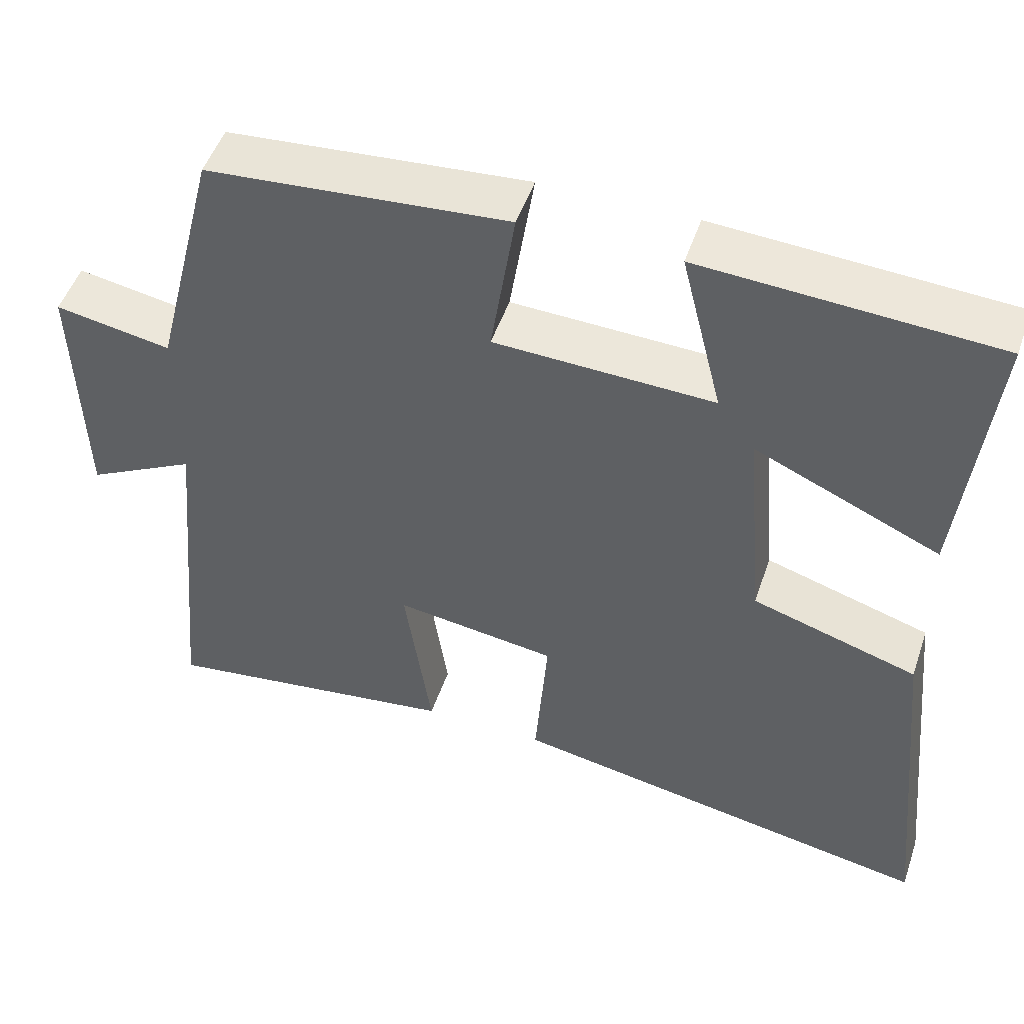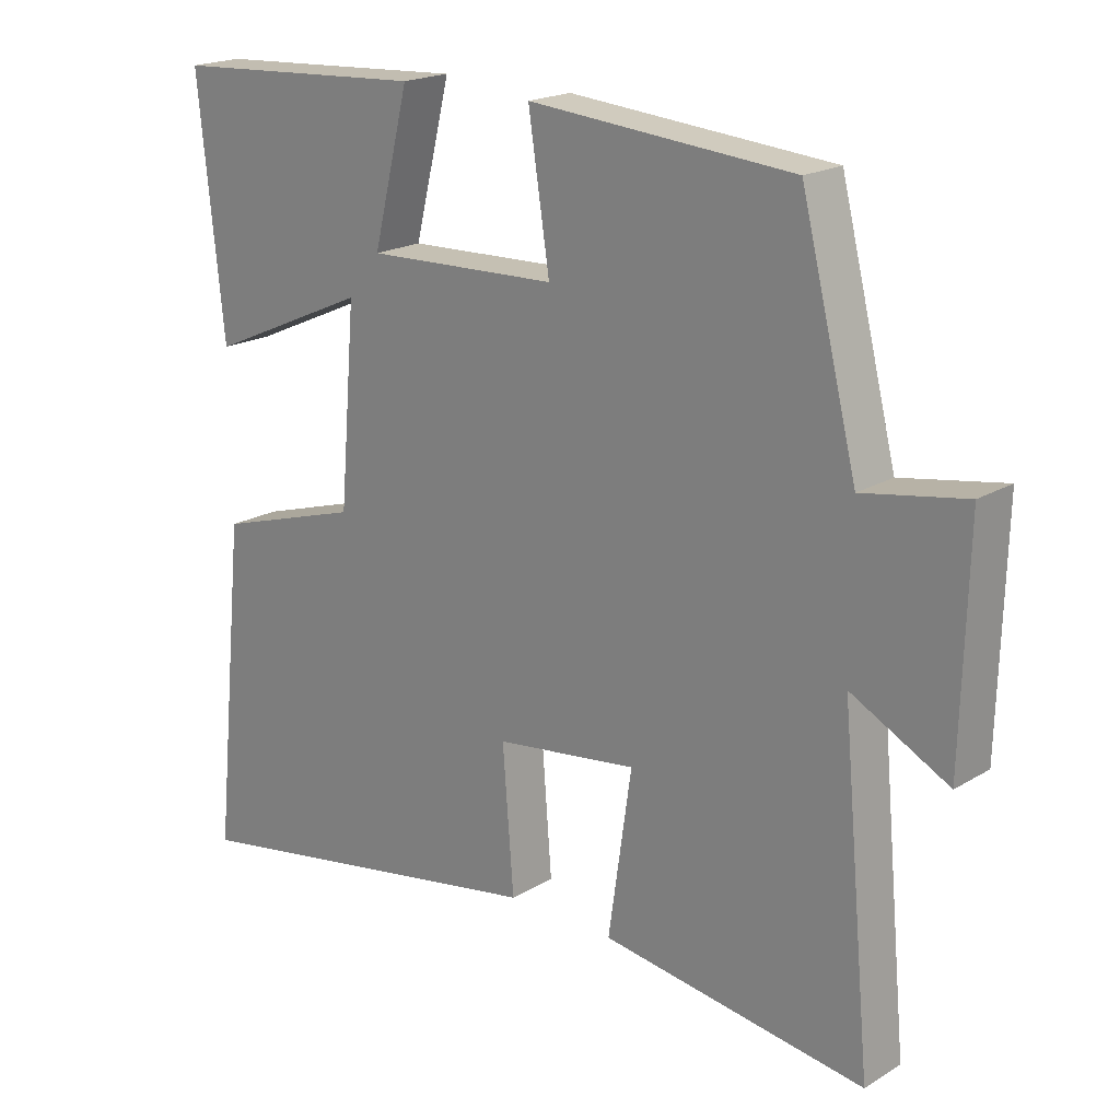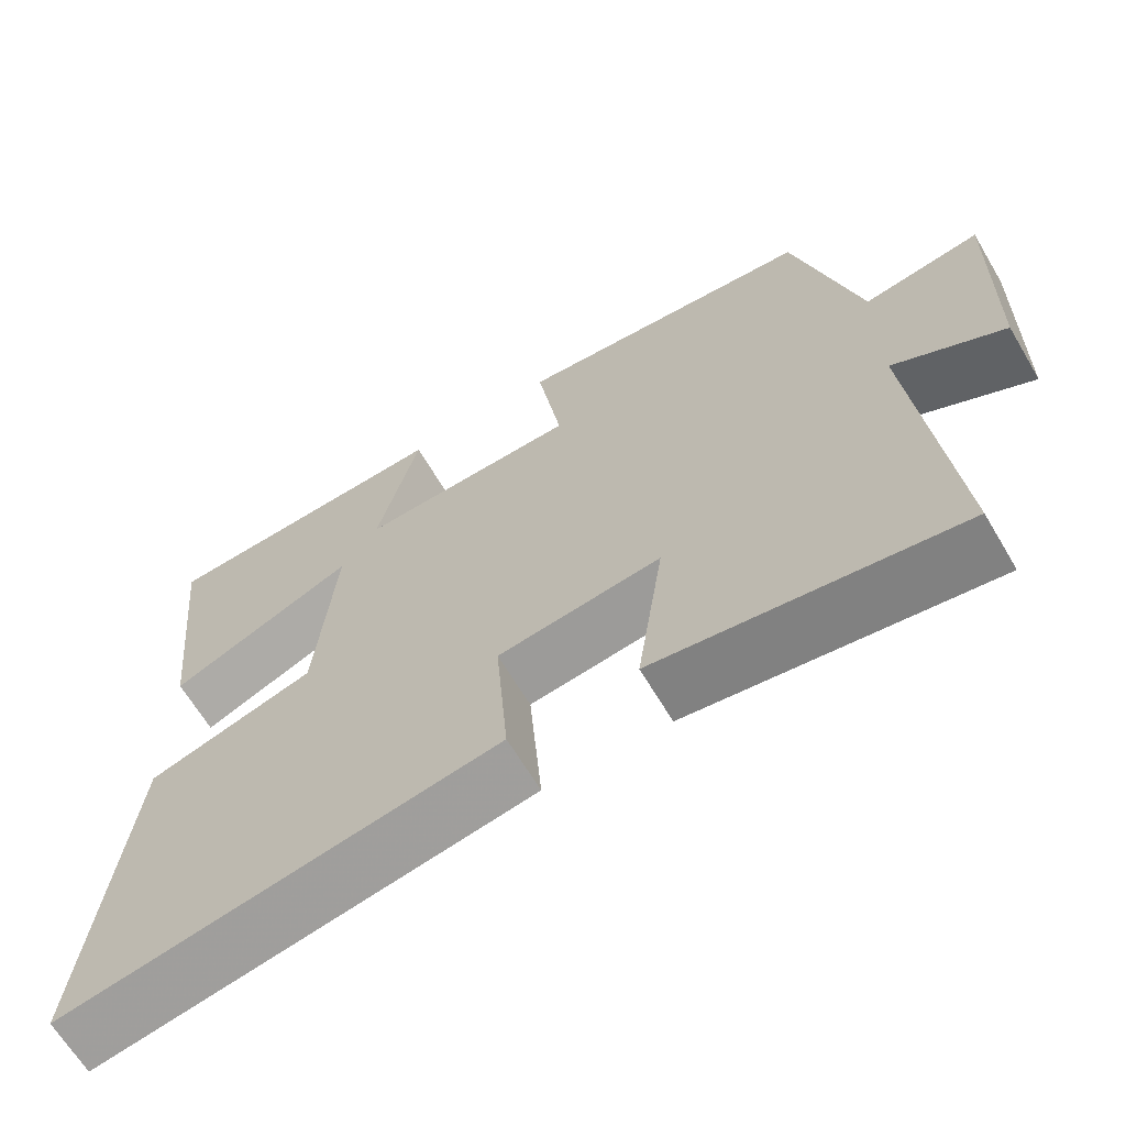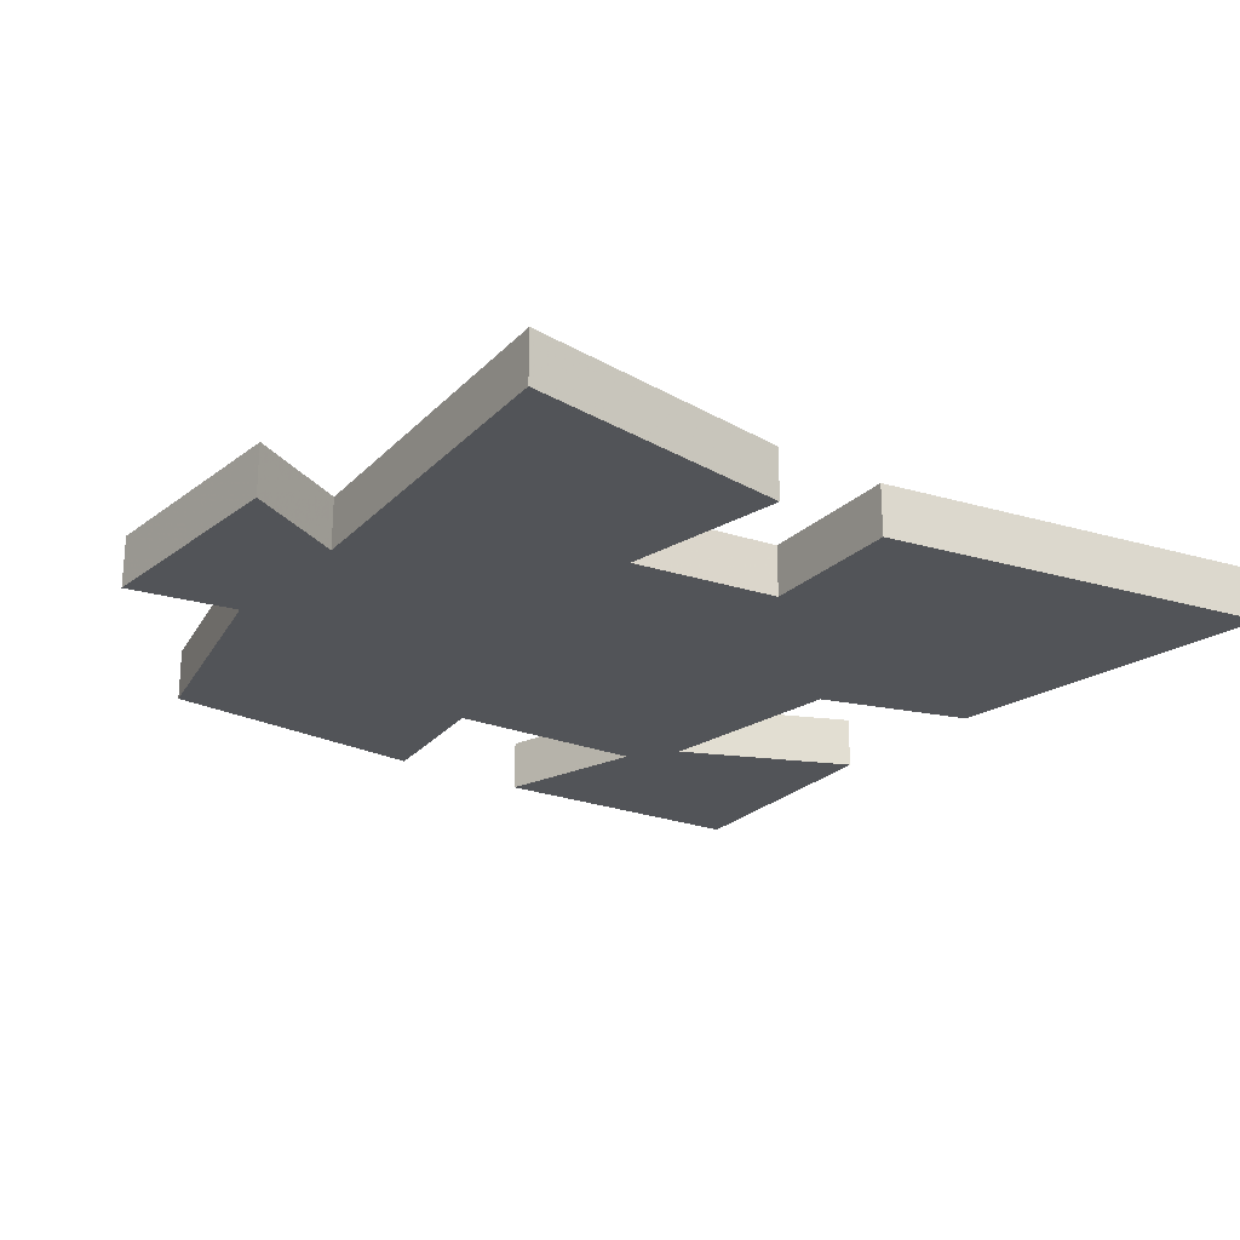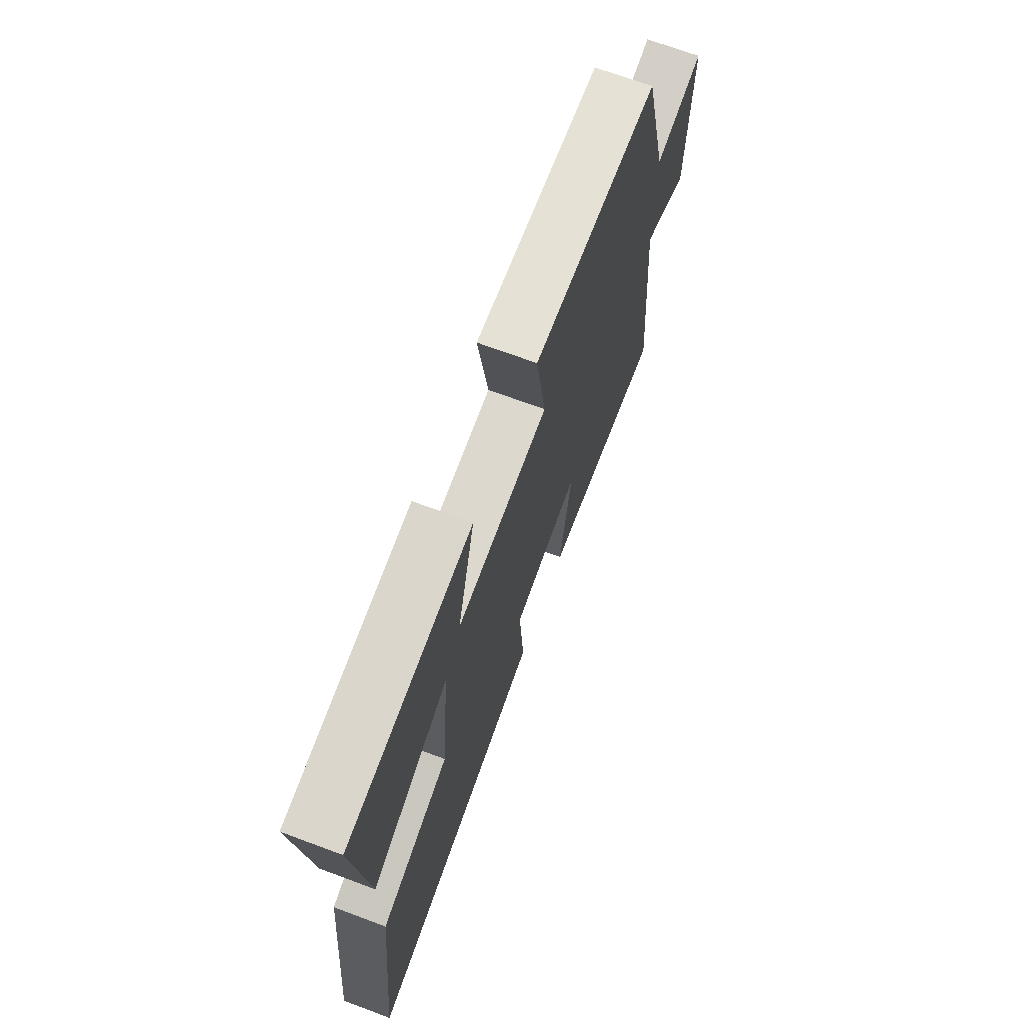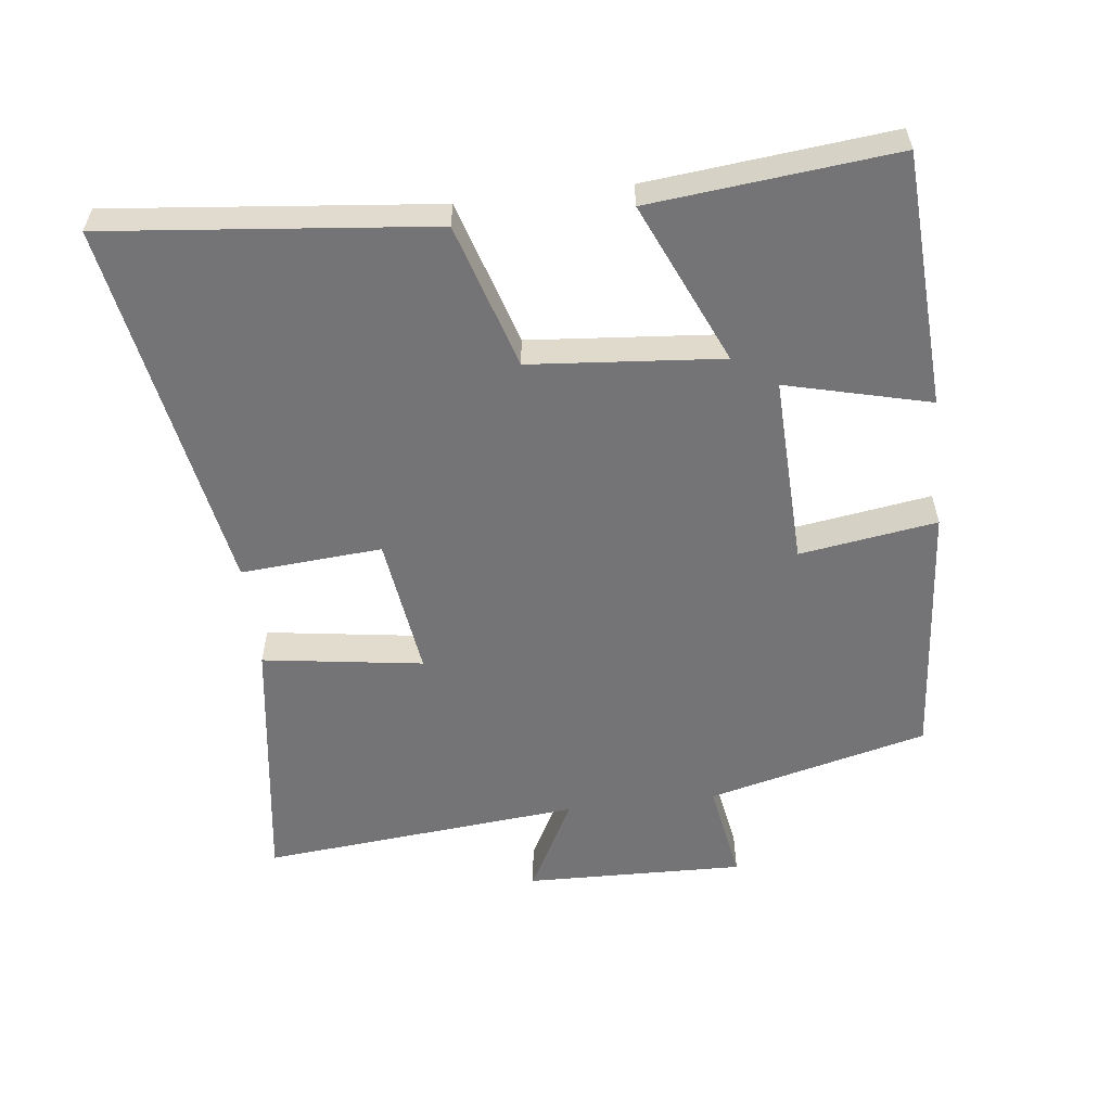
<metadata>
{"format":"obj","ext":"obj","renderer":"f3d","projection":"perspective","resolution":1024,"background":"white","views":[{"elev":50.0,"azim":-161.4,"up":"+Z"},{"elev":19.7,"azim":42.2,"up":"+Z"},{"elev":-65.5,"azim":30.7,"up":"+Z"},{"elev":-22.9,"azim":143.2,"up":"+Y"},{"elev":70.1,"azim":-69.6,"up":"+Z"},{"elev":-56.3,"azim":-83.3,"up":"+Y"}]}
</metadata>
<code>
v -0.549 0.07 -0.599
v -0.5 0.07 -0.122
v -0.287 0.07 -0.057
v -0.263 0.07 0.225
v -0.5 0.07 0.12
v -0.537 0.07 0.478
v -0.162 0.07 0.5
v -0.215 0.07 0.288
v 0.065 0.07 0.298
v 0.034 0.07 0.5
v 0.418 0.07 0.468
v 0.5 0.07 0.143
v 0.649 0.07 0.169
v 0.641 0.07 -0.155
v 0.5 0.07 -0.081
v 0.545 0.07 -0.554
v 0.161 0.07 -0.5
v 0.195 0.07 -0.264
v -0.013 0.07 -0.292
v 0.003 0.07 -0.5
v -0.549 0 -0.599
v -0.5 0 -0.122
v -0.287 0 -0.057
v -0.263 0 0.225
v -0.5 0 0.12
v -0.537 0 0.478
v -0.162 0 0.5
v -0.215 0 0.288
v 0.065 0 0.298
v 0.034 0 0.5
v 0.418 0 0.468
v 0.5 0 0.143
v 0.649 0 0.169
v 0.641 0 -0.155
v 0.5 0 -0.081
v 0.545 0 -0.554
v 0.161 0 -0.5
v 0.195 0 -0.264
v -0.013 0 -0.292
v 0.003 0 -0.5
f 1 2 3
f 20 1 3
f 19 20 3
f 18 19 3 4
f 15 16 17 18
f 15 18 4
f 12 13 14 15
f 11 12 15
f 10 11 15
f 9 10 15
f 8 9 15 4
f 6 7 8
f 5 6 8
f 4 5 8
f 23 22 21
f 23 21 40
f 23 40 39
f 24 23 39 38
f 38 37 36 35
f 24 38 35
f 35 34 33 32
f 35 32 31
f 35 31 30
f 35 30 29
f 24 35 29 28
f 28 27 26
f 28 26 25
f 28 25 24
f 1 21 22 2
f 2 22 23 3
f 3 23 24 4
f 4 24 25 5
f 5 25 26 6
f 6 26 27 7
f 7 27 28 8
f 8 28 29 9
f 9 29 30 10
f 10 30 31 11
f 11 31 32 12
f 12 32 33 13
f 13 33 34 14
f 14 34 35 15
f 15 35 36 16
f 16 36 37 17
f 17 37 38 18
f 18 38 39 19
f 19 39 40 20
f 20 40 21 1

</code>
